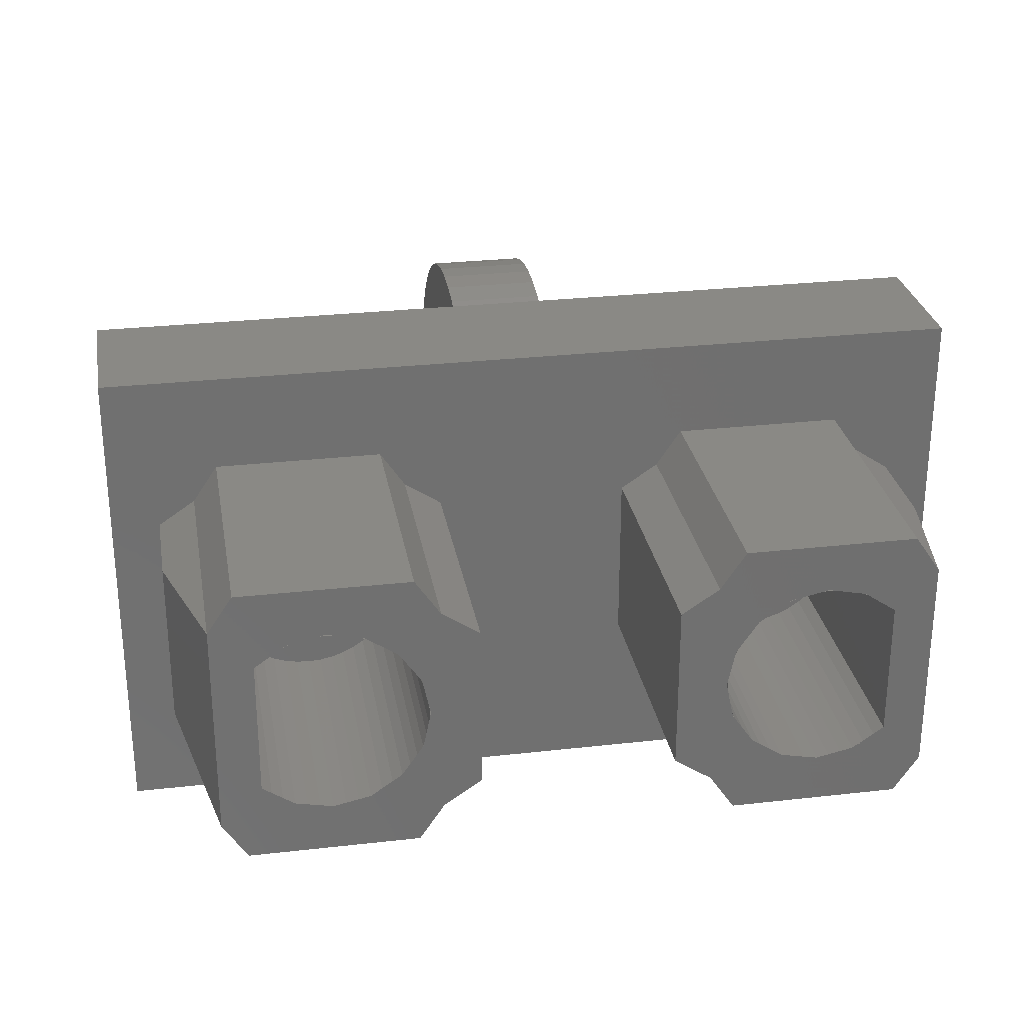
<metadata>
{"format":"stl","ext":"stl","renderer":"f3d","projection":"perspective","resolution":1024,"background":"white","views":[{"elev":28.1,"azim":-9.8,"up":"+Z"}]}
</metadata>
<code>
# stl→obj: 468 verts, 668 faces
v 0.72 -0.6 -0.4
v 0.72 -0.84 -0.4
v -0.72 -0.6 -0.4
v -0.72 -0.84 -0.4
v 0.08 -0.6146 -0.2546
v -0.08 -0.6146 -0.2546
v 0.08 -0.5792 -0.2856
v -0.08 -0.5792 -0.2856
v 0.08 -0.54 -0.3118
v -0.08 -0.54 -0.3118
v 0.08 -0.4978 -0.3326
v -0.08 -0.4978 -0.3326
v 0.08 -0.4532 -0.3477
v -0.08 -0.4532 -0.3477
v 0.08 -0.407 -0.357
v -0.08 -0.407 -0.357
v 0.08 -0.36 -0.36
v -0.08 -0.36 -0.36
v 0.08 -0.313 -0.357
v -0.08 -0.313 -0.357
v 0.08 -0.2668 -0.3477
v -0.08 -0.2668 -0.3477
v 0.08 -0.2222 -0.3326
v -0.08 -0.2222 -0.3326
v 0.08 -0.18 -0.3118
v -0.08 -0.18 -0.3118
v 0.08 -0.1408 -0.2856
v -0.08 -0.1408 -0.2856
v 0.08 -0.1054 -0.2546
v -0.08 -0.1054 -0.2546
v 0.08 -0.0744 -0.2192
v -0.08 -0.0744 -0.2192
v 0.08 -0.04824 -0.18
v -0.08 -0.04824 -0.18
v 0.08 -0.0274 -0.1378
v -0.08 -0.0274 -0.1378
v -0.72 -0.6 0.4
v -0.72 -0.84 0.4
v 0.72 -0.6 0.4
v 0.72 -0.84 0.4
v 0.5384 -0.84 -0.24
v 0.5792 -0.84 -0.1792
v 0.5384 -1.28 -0.24
v 0.5792 -1.28 -0.1792
v 0.2208 -0.84 -0.1792
v 0.2616 -0.84 -0.24
v 0.2208 -1.28 -0.1792
v 0.2616 -1.28 -0.24
v 0.16 -0.84 -0.1384
v 0.16 -1.28 -0.1384
v 0.2208 -0.84 0.1792
v 0.16 -0.84 0.1384
v 0.2208 -1.28 0.1792
v 0.16 -1.28 0.1384
v 0.2616 -0.84 0.24
v 0.2616 -1.28 0.24
v 0.5792 -0.84 0.1792
v 0.5384 -0.84 0.24
v 0.5792 -1.28 0.1792
v 0.5384 -1.28 0.24
v 0.64 -0.84 0.1384
v 0.64 -1 0.1384
v 0.64 -1 -0.1384
v 0.64 -0.84 -0.1384
v 0.512 -1.28 -0.112
v 0.512 -1.28 0.112
v 0.4608 -1.28 0.1472
v 0.4 -1.28 0.16
v 0.4 -1.28 0.24
v 0.3392 -1.28 0.1472
v 0.288 -1.28 0.112
v 0.2528 -1.28 0.0608
v 0.24 -1.28 0
v 0.16 -1.28 0
v 0.2528 -1.28 -0.0608
v 0.288 -1.28 -0.112
v 0.3392 -1.28 -0.1472
v 0.4 -1.28 -0.16
v 0.4 -1.28 -0.24
v 0.4608 -1.28 -0.1472
v -0.5384 -0.84 -0.24
v -0.5384 -1.28 -0.24
v -0.5792 -0.84 -0.1792
v -0.5792 -1.28 -0.1792
v -0.2208 -0.84 -0.1792
v -0.2208 -1.28 -0.1792
v -0.2616 -0.84 -0.24
v -0.2616 -1.28 -0.24
v -0.16 -0.84 -0.1384
v -0.16 -1.28 -0.1384
v -0.2208 -0.84 0.1792
v -0.2208 -1.28 0.1792
v -0.16 -0.84 0.1384
v -0.16 -1.28 0.1384
v -0.2616 -0.84 0.24
v -0.2616 -1.28 0.24
v -0.5792 -0.84 0.1792
v -0.5792 -1.28 0.1792
v -0.5384 -0.84 0.24
v -0.5384 -1.28 0.24
v -0.64 -0.84 0.1384
v -0.64 -1 0.1384
v -0.64 -1 -0.1384
v -0.64 -0.84 -0.1384
v -0.512 -1.28 -0.112
v -0.512 -1.28 0.112
v -0.4608 -1.28 0.1472
v -0.4 -1.28 0.16
v -0.4 -1.28 0.24
v -0.3392 -1.28 0.1472
v -0.288 -1.28 0.112
v -0.2528 -1.28 0.0608
v -0.24 -1.28 0
v -0.16 -1.28 0
v -0.2528 -1.28 -0.0608
v -0.288 -1.28 -0.112
v -0.3392 -1.28 -0.1472
v -0.4 -1.28 -0.16
v -0.4 -1.28 -0.24
v -0.4608 -1.28 -0.1472
v -0.72 -0.6 -0.2643
v 0.72 -0.6 -0.2643
v -0.72 -0.6146 -0.2546
v 0.72 -0.6146 -0.2546
v 0.72 -0.6 0.2643
v -0.72 -0.6 0.2643
v 0.72 -0.6146 0.2546
v -0.72 -0.6146 0.2546
v 0.72 -0.6926 -0.1378
v 0.72 -0.72 0
v 0.72 -0.6926 0.1378
v -0.72 -0.6926 0.1378
v -0.72 -0.72 0
v -0.72 -0.6926 -0.1378
v 0.512 -0.84 0.112
v 0.512 -0.84 -0.112
v 0.4964 -0.84 -0.1256
v 0.4964 -1.28 -0.1256
v 0.4792 -0.84 -0.1372
v 0.4792 -1.28 -0.1372
v 0.4606 -0.84 -0.1463
v 0.4606 -1.28 -0.1463
v 0.441 -0.84 -0.153
v 0.441 -1.28 -0.153
v 0.4207 -0.84 -0.157
v 0.4207 -1.28 -0.157
v 0.4 -0.84 -0.1584
v 0.4 -1.28 -0.1584
v 0.3793 -0.84 -0.157
v 0.3793 -1.28 -0.157
v 0.359 -0.84 -0.153
v 0.359 -1.28 -0.153
v 0.3394 -0.84 -0.1463
v 0.3394 -1.28 -0.1463
v 0.3208 -0.84 -0.1372
v 0.3208 -1.28 -0.1372
v 0.3036 -0.84 -0.1256
v 0.3036 -1.28 -0.1256
v 0.288 -0.84 -0.112
v 0.2744 -0.84 -0.09644
v 0.2744 -1.28 -0.09644
v 0.2628 -0.84 -0.0792
v 0.2628 -1.28 -0.0792
v 0.2537 -0.84 -0.0606
v 0.2537 -1.28 -0.0606
v 0.247 -0.84 -0.041
v 0.247 -1.28 -0.041
v 0.243 -0.84 -0.02068
v 0.243 -1.28 -0.02068
v 0.2416 -0.84 0
v 0.2416 -1.28 0
v 0.243 -0.84 0.02068
v 0.243 -1.28 0.02068
v 0.247 -0.84 0.041
v 0.247 -1.28 0.041
v 0.2537 -0.84 0.0606
v 0.2537 -1.28 0.0606
v 0.2628 -0.84 0.0792
v 0.2628 -1.28 0.0792
v 0.2744 -0.84 0.09644
v 0.2744 -1.28 0.09644
v 0.288 -0.84 0.112
v 0.3036 -0.84 0.1256
v 0.3036 -1.28 0.1256
v 0.3208 -0.84 0.1372
v 0.3208 -1.28 0.1372
v 0.3394 -0.84 0.1463
v 0.3394 -1.28 0.1463
v 0.359 -0.84 0.153
v 0.359 -1.28 0.153
v 0.3793 -0.84 0.157
v 0.3793 -1.28 0.157
v 0.4 -0.84 0.1584
v 0.4 -1.28 0.1584
v 0.4207 -0.84 0.157
v 0.4207 -1.28 0.157
v 0.441 -0.84 0.153
v 0.441 -1.28 0.153
v 0.4606 -0.84 0.1463
v 0.4606 -1.28 0.1463
v 0.4792 -0.84 0.1372
v 0.4792 -1.28 0.1372
v 0.4964 -0.84 0.1256
v 0.4964 -1.28 0.1256
v -0.512 -0.84 -0.112
v -0.512 -0.84 0.112
v -0.4964 -0.84 0.1256
v -0.4964 -1.28 0.1256
v -0.4792 -0.84 0.1372
v -0.4792 -1.28 0.1372
v -0.4606 -0.84 0.1463
v -0.4606 -1.28 0.1463
v -0.441 -0.84 0.153
v -0.441 -1.28 0.153
v -0.4207 -0.84 0.157
v -0.4207 -1.28 0.157
v -0.4 -0.84 0.1584
v -0.4 -1.28 0.1584
v -0.3793 -0.84 0.157
v -0.3793 -1.28 0.157
v -0.359 -0.84 0.153
v -0.359 -1.28 0.153
v -0.3394 -0.84 0.1463
v -0.3394 -1.28 0.1463
v -0.3208 -0.84 0.1372
v -0.3208 -1.28 0.1372
v -0.3036 -0.84 0.1256
v -0.3036 -1.28 0.1256
v -0.288 -0.84 0.112
v -0.2744 -0.84 0.09644
v -0.2744 -1.28 0.09644
v -0.2628 -0.84 0.0792
v -0.2628 -1.28 0.0792
v -0.2537 -0.84 0.0606
v -0.2537 -1.28 0.0606
v -0.247 -0.84 0.041
v -0.247 -1.28 0.041
v -0.243 -0.84 0.02068
v -0.243 -1.28 0.02068
v -0.2416 -0.84 0
v -0.2416 -1.28 0
v -0.243 -0.84 -0.02068
v -0.243 -1.28 -0.02068
v -0.247 -0.84 -0.041
v -0.247 -1.28 -0.041
v -0.2537 -0.84 -0.0606
v -0.2537 -1.28 -0.0606
v -0.2628 -0.84 -0.0792
v -0.2628 -1.28 -0.0792
v -0.2744 -0.84 -0.09644
v -0.2744 -1.28 -0.09644
v -0.288 -0.84 -0.112
v -0.3036 -0.84 -0.1256
v -0.3036 -1.28 -0.1256
v -0.3208 -0.84 -0.1372
v -0.3208 -1.28 -0.1372
v -0.3394 -0.84 -0.1463
v -0.3394 -1.28 -0.1463
v -0.359 -0.84 -0.153
v -0.359 -1.28 -0.153
v -0.3793 -0.84 -0.157
v -0.3793 -1.28 -0.157
v -0.4 -0.84 -0.1584
v -0.4 -1.28 -0.1584
v -0.4207 -0.84 -0.157
v -0.4207 -1.28 -0.157
v -0.441 -0.84 -0.153
v -0.441 -1.28 -0.153
v -0.4606 -0.84 -0.1463
v -0.4606 -1.28 -0.1463
v -0.4792 -0.84 -0.1372
v -0.4792 -1.28 -0.1372
v -0.4964 -0.84 -0.1256
v -0.4964 -1.28 -0.1256
v -0.08 -0.01228 -0.09316
v 0.08 -0.01228 -0.09316
v -0.08 -0.00308 -0.047
v 0.08 -0.00308 -0.047
v -0.08 0 0
v 0.08 0 0
v -0.08 -0.00308 0.047
v 0.08 -0.00308 0.047
v -0.08 -0.01224 0.0932
v 0.08 -0.01224 0.0932
v -0.08 -0.0274 0.1378
v 0.08 -0.0274 0.1378
v -0.08 -0.04824 0.18
v 0.08 -0.04824 0.18
v -0.08 -0.0744 0.2192
v 0.08 -0.0744 0.2192
v -0.08 -0.1054 0.2546
v 0.08 -0.1054 0.2546
v -0.08 -0.1409 0.2856
v 0.08 -0.1409 0.2856
v -0.08 -0.18 0.3118
v 0.08 -0.18 0.3118
v -0.08 -0.2222 0.3326
v 0.08 -0.2222 0.3326
v -0.08 -0.2668 0.3477
v 0.08 -0.2668 0.3477
v -0.08 -0.313 0.3569
v 0.08 -0.313 0.3569
v -0.08 -0.36 0.36
v 0.08 -0.36 0.36
v -0.08 -0.407 0.3569
v 0.08 -0.407 0.3569
v -0.08 -0.4532 0.3478
v 0.08 -0.4532 0.3478
v -0.08 -0.4978 0.3326
v 0.08 -0.4978 0.3326
v -0.08 -0.54 0.3118
v 0.08 -0.54 0.3118
v -0.08 -0.5792 0.2856
v 0.08 -0.5792 0.2856
v -0.08 -0.6146 0.2546
v 0.08 -0.6146 0.2546
v 0.72 -0.6456 0.2192
v -0.72 -0.6456 0.2192
v 0.72 -0.6718 0.18
v -0.72 -0.6718 0.18
v 0.72 -0.7077 0.09316
v -0.72 -0.7077 0.09316
v 0.72 -0.717 0.047
v -0.72 -0.717 0.047
v 0.72 -0.717 -0.047
v -0.72 -0.717 -0.047
v 0.72 -0.7077 -0.09316
v -0.72 -0.7077 -0.09316
v 0.72 -0.6718 -0.18
v -0.72 -0.6718 -0.18
v 0.72 -0.6456 -0.2192
v -0.72 -0.6456 -0.2192
v -0.08 -0.00312 -0.047
v -0.08 -0.36 0
v -0.08 -0.313 -0.3569
v -0.08 -0.407 -0.3569
v -0.08 -0.6456 -0.2192
v -0.08 -0.6718 -0.18
v -0.08 -0.6926 -0.1378
v -0.08 -0.7077 -0.09316
v -0.08 -0.7169 -0.047
v -0.08 -0.72 0
v -0.08 -0.7169 0.047
v -0.08 -0.7077 0.09316
v -0.08 -0.6926 0.1378
v -0.08 -0.6718 0.18
v -0.08 -0.6456 0.2192
v -0.08 -0.4532 0.3477
v -0.08 -0.1408 0.2856
v -0.08 -0.01228 0.09316
v -0.08 -0.00312 0.047
v 0.08 -0.00312 0.047
v 0.08 -0.36 0
v 0.08 -0.01228 0.09316
v 0.08 -0.1408 0.2856
v 0.08 -0.4532 0.3477
v 0.08 -0.6456 0.2192
v 0.08 -0.6718 0.18
v 0.08 -0.6926 0.1378
v 0.08 -0.7077 0.09316
v 0.08 -0.7169 0.047
v 0.08 -0.72 0
v 0.08 -0.7169 -0.047
v 0.08 -0.7077 -0.09316
v 0.08 -0.6926 -0.1378
v 0.08 -0.6718 -0.18
v 0.08 -0.6456 -0.2192
v 0.08 -0.407 -0.3569
v 0.08 -0.313 -0.3569
v 0.08 -0.00312 -0.047
v -0.3968 -0.241 0.01568
v -0.3968 -0.24 0
v -0.3968 -0.36 0
v -0.3968 -0.2441 0.03104
v -0.3968 -0.2491 0.04592
v -0.3968 -0.2561 0.06
v -0.3968 -0.2648 0.07304
v -0.3968 -0.2752 0.08484
v -0.3968 -0.287 0.0952
v -0.3968 -0.3 0.1039
v -0.3968 -0.3141 0.1109
v -0.3968 -0.329 0.1159
v -0.3968 -0.3444 0.119
v -0.3968 -0.36 0.12
v -0.3968 -0.3757 0.119
v -0.3968 -0.3911 0.1159
v -0.3968 -0.4059 0.1109
v -0.3968 -0.42 0.1039
v -0.3968 -0.4331 0.0952
v -0.3968 -0.4448 0.08484
v -0.3968 -0.4552 0.07304
v -0.3968 -0.4639 0.06
v -0.3968 -0.4709 0.04592
v -0.3968 -0.4759 0.03104
v -0.3968 -0.479 0.01568
v -0.3968 -0.48 0
v -0.3968 -0.479 -0.01568
v -0.3968 -0.4759 -0.03104
v -0.3968 -0.4709 -0.04592
v -0.3968 -0.4639 -0.06
v -0.3968 -0.4552 -0.07304
v -0.3968 -0.4448 -0.08484
v -0.3968 -0.4331 -0.0952
v -0.3968 -0.42 -0.1039
v -0.3968 -0.4059 -0.1109
v -0.3968 -0.3911 -0.1159
v -0.3968 -0.3757 -0.119
v -0.3968 -0.36 -0.12
v -0.3968 -0.3444 -0.119
v -0.3968 -0.329 -0.1159
v -0.3968 -0.3141 -0.1109
v -0.3968 -0.3 -0.1039
v -0.3968 -0.287 -0.0952
v -0.3968 -0.2752 -0.08484
v -0.3968 -0.2648 -0.07304
v -0.3968 -0.2561 -0.06
v -0.3968 -0.2491 -0.04592
v -0.3968 -0.2441 -0.03104
v -0.3968 -0.241 -0.01568
v 0.3968 -0.24 0
v 0.3968 -0.241 0.01568
v 0.3968 -0.2441 0.03104
v 0.3968 -0.2491 0.04592
v 0.3968 -0.2561 0.06
v 0.3968 -0.2648 0.07304
v 0.3968 -0.2752 0.08484
v 0.3968 -0.287 0.0952
v 0.3968 -0.3 0.1039
v 0.3968 -0.3141 0.1109
v 0.3968 -0.329 0.1159
v 0.3968 -0.3444 0.119
v 0.3968 -0.36 0.12
v 0.3968 -0.3757 0.119
v 0.3968 -0.3911 0.1159
v 0.3968 -0.4059 0.1109
v 0.3968 -0.42 0.1039
v 0.3968 -0.4331 0.0952
v 0.3968 -0.4448 0.08484
v 0.3968 -0.4552 0.07304
v 0.3968 -0.4639 0.06
v 0.3968 -0.4709 0.04592
v 0.3968 -0.4759 0.03104
v 0.3968 -0.479 0.01568
v 0.3968 -0.48 0
v 0.3968 -0.479 -0.01568
v 0.3968 -0.4759 -0.03104
v 0.3968 -0.4709 -0.04592
v 0.3968 -0.4639 -0.06
v 0.3968 -0.4552 -0.07304
v 0.3968 -0.4448 -0.08484
v 0.3968 -0.4331 -0.0952
v 0.3968 -0.42 -0.1039
v 0.3968 -0.4059 -0.1109
v 0.3968 -0.3911 -0.1159
v 0.3968 -0.3757 -0.119
v 0.3968 -0.36 -0.12
v 0.3968 -0.3444 -0.119
v 0.3968 -0.329 -0.1159
v 0.3968 -0.3141 -0.1109
v 0.3968 -0.3 -0.1039
v 0.3968 -0.287 -0.0952
v 0.3968 -0.2752 -0.08484
v 0.3968 -0.2648 -0.07304
v 0.3968 -0.2561 -0.06
v 0.3968 -0.2491 -0.04592
v 0.3968 -0.2441 -0.03104
v 0.3968 -0.241 -0.01568
v 0.3968 -0.36 0
f 1 2 3
f 4 3 2
f 5 6 7
f 8 7 6
f 7 8 9
f 10 9 8
f 9 10 11
f 12 11 10
f 11 12 13
f 14 13 12
f 13 14 15
f 16 15 14
f 15 16 17
f 18 17 16
f 17 18 19
f 20 19 18
f 19 20 21
f 22 21 20
f 21 22 23
f 24 23 22
f 23 24 25
f 26 25 24
f 25 26 27
f 28 27 26
f 27 28 29
f 30 29 28
f 29 30 31
f 32 31 30
f 31 32 33
f 34 33 32
f 33 34 35
f 36 35 34
f 37 38 39
f 40 39 38
f 41 42 43
f 44 43 42
f 45 46 47
f 48 47 46
f 49 45 50
f 47 50 45
f 51 52 53
f 54 53 52
f 55 51 56
f 53 56 51
f 57 58 59
f 60 59 58
f 61 57 62
f 59 62 57
f 62 59 63
f 44 63 59
f 42 64 44
f 63 44 64
f 65 44 66
f 59 66 44
f 67 66 60
f 59 60 66
f 68 67 69
f 60 69 67
f 70 68 56
f 69 56 68
f 71 70 53
f 56 53 70
f 72 71 54
f 53 54 71
f 73 72 74
f 54 74 72
f 75 73 50
f 74 50 73
f 76 75 47
f 50 47 75
f 77 76 48
f 47 48 76
f 78 77 79
f 48 79 77
f 80 78 43
f 79 43 78
f 65 80 44
f 43 44 80
f 81 82 83
f 84 83 82
f 85 86 87
f 88 87 86
f 89 90 85
f 86 85 90
f 91 92 93
f 94 93 92
f 95 96 91
f 92 91 96
f 97 98 99
f 100 99 98
f 101 102 97
f 98 97 102
f 102 103 98
f 84 98 103
f 83 84 104
f 103 104 84
f 105 106 84
f 98 84 106
f 107 100 106
f 98 106 100
f 108 109 107
f 100 107 109
f 110 96 108
f 109 108 96
f 111 92 110
f 96 110 92
f 112 94 111
f 92 111 94
f 113 114 112
f 94 112 114
f 115 90 113
f 114 113 90
f 116 86 115
f 90 115 86
f 117 88 116
f 86 116 88
f 118 119 117
f 88 117 119
f 120 82 118
f 119 118 82
f 105 84 120
f 82 120 84
f 121 122 3
f 1 3 122
f 123 124 121
f 122 121 124
f 125 126 39
f 37 39 126
f 127 128 125
f 126 125 128
f 1 122 124
f 124 129 1
f 2 1 129
f 2 129 130
f 130 131 2
f 40 2 131
f 131 127 40
f 39 40 127
f 39 127 125
f 37 126 128
f 128 132 37
f 38 37 132
f 38 132 133
f 133 134 38
f 4 38 134
f 134 123 4
f 3 4 123
f 3 123 121
f 2 40 4
f 38 4 40
f 60 58 56
f 55 56 58
f 54 52 50
f 49 50 52
f 41 43 46
f 48 46 43
f 63 64 62
f 61 62 64
f 66 135 65
f 136 65 135
f 136 137 65
f 138 65 137
f 137 139 138
f 140 138 139
f 139 141 140
f 142 140 141
f 141 143 142
f 144 142 143
f 143 145 144
f 146 144 145
f 145 147 146
f 148 146 147
f 147 149 148
f 150 148 149
f 149 151 150
f 152 150 151
f 151 153 152
f 154 152 153
f 153 155 154
f 156 154 155
f 155 157 156
f 158 156 157
f 157 159 158
f 76 158 159
f 159 160 76
f 161 76 160
f 160 162 161
f 163 161 162
f 162 164 163
f 165 163 164
f 164 166 165
f 167 165 166
f 166 168 167
f 169 167 168
f 168 170 169
f 171 169 170
f 170 172 171
f 173 171 172
f 172 174 173
f 175 173 174
f 174 176 175
f 177 175 176
f 176 178 177
f 179 177 178
f 178 180 179
f 181 179 180
f 180 182 181
f 71 181 182
f 182 183 71
f 184 71 183
f 183 185 184
f 186 184 185
f 185 187 186
f 188 186 187
f 187 189 188
f 190 188 189
f 189 191 190
f 192 190 191
f 191 193 192
f 194 192 193
f 193 195 194
f 196 194 195
f 195 197 196
f 198 196 197
f 197 199 198
f 200 198 199
f 199 201 200
f 202 200 201
f 201 203 202
f 204 202 203
f 203 135 204
f 66 204 135
f 96 95 100
f 99 100 95
f 90 89 94
f 93 94 89
f 87 88 81
f 82 81 88
f 102 101 103
f 104 103 101
f 105 205 106
f 206 106 205
f 206 207 106
f 208 106 207
f 207 209 208
f 210 208 209
f 209 211 210
f 212 210 211
f 211 213 212
f 214 212 213
f 213 215 214
f 216 214 215
f 215 217 216
f 218 216 217
f 217 219 218
f 220 218 219
f 219 221 220
f 222 220 221
f 221 223 222
f 224 222 223
f 223 225 224
f 226 224 225
f 225 227 226
f 228 226 227
f 227 229 228
f 111 228 229
f 229 230 111
f 231 111 230
f 230 232 231
f 233 231 232
f 232 234 233
f 235 233 234
f 234 236 235
f 237 235 236
f 236 238 237
f 239 237 238
f 238 240 239
f 241 239 240
f 240 242 241
f 243 241 242
f 242 244 243
f 245 243 244
f 244 246 245
f 247 245 246
f 246 248 247
f 249 247 248
f 248 250 249
f 251 249 250
f 250 252 251
f 116 251 252
f 252 253 116
f 254 116 253
f 253 255 254
f 256 254 255
f 255 257 256
f 258 256 257
f 257 259 258
f 260 258 259
f 259 261 260
f 262 260 261
f 261 263 262
f 264 262 263
f 263 265 264
f 266 264 265
f 265 267 266
f 268 266 267
f 267 269 268
f 270 268 269
f 269 271 270
f 272 270 271
f 271 273 272
f 274 272 273
f 273 205 274
f 105 274 205
f 275 276 36
f 35 36 276
f 277 278 275
f 276 275 278
f 279 280 277
f 278 277 280
f 281 282 279
f 280 279 282
f 283 284 281
f 282 281 284
f 285 286 283
f 284 283 286
f 287 288 285
f 286 285 288
f 289 290 287
f 288 287 290
f 291 292 289
f 290 289 292
f 293 294 291
f 292 291 294
f 295 296 293
f 294 293 296
f 297 298 295
f 296 295 298
f 299 300 297
f 298 297 300
f 301 302 299
f 300 299 302
f 303 304 301
f 302 301 304
f 305 306 303
f 304 303 306
f 307 308 305
f 306 305 308
f 309 310 307
f 308 307 310
f 311 312 309
f 310 309 312
f 313 314 311
f 312 311 314
f 315 316 313
f 314 313 316
f 127 317 128
f 318 128 317
f 317 319 318
f 320 318 319
f 319 131 320
f 132 320 131
f 131 321 132
f 322 132 321
f 321 323 322
f 324 322 323
f 323 130 324
f 133 324 130
f 130 325 133
f 326 133 325
f 325 327 326
f 328 326 327
f 327 129 328
f 134 328 129
f 129 329 134
f 330 134 329
f 329 331 330
f 332 330 331
f 331 124 332
f 123 332 124
f 333 334 279
f 275 334 333
f 36 334 275
f 34 334 36
f 32 334 34
f 30 334 32
f 28 334 30
f 26 334 28
f 24 334 26
f 22 334 24
f 335 334 22
f 18 334 335
f 336 334 18
f 14 334 336
f 12 334 14
f 10 334 12
f 8 334 10
f 6 334 8
f 337 334 6
f 338 334 337
f 339 334 338
f 340 334 339
f 341 334 340
f 342 334 341
f 343 334 342
f 344 334 343
f 345 334 344
f 346 334 345
f 347 334 346
f 315 334 347
f 313 334 315
f 311 334 313
f 309 334 311
f 348 334 309
f 305 334 348
f 303 334 305
f 301 334 303
f 299 334 301
f 297 334 299
f 295 334 297
f 349 334 295
f 291 334 349
f 289 334 291
f 287 334 289
f 285 334 287
f 350 334 285
f 351 334 350
f 279 334 351
f 352 353 280
f 354 353 352
f 286 353 354
f 288 353 286
f 290 353 288
f 292 353 290
f 355 353 292
f 296 353 355
f 298 353 296
f 300 353 298
f 302 353 300
f 304 353 302
f 306 353 304
f 356 353 306
f 310 353 356
f 312 353 310
f 314 353 312
f 316 353 314
f 357 353 316
f 358 353 357
f 359 353 358
f 360 353 359
f 361 353 360
f 362 353 361
f 363 353 362
f 364 353 363
f 365 353 364
f 366 353 365
f 367 353 366
f 5 353 367
f 7 353 5
f 9 353 7
f 11 353 9
f 13 353 11
f 368 353 13
f 17 353 368
f 369 353 17
f 21 353 369
f 23 353 21
f 25 353 23
f 27 353 25
f 29 353 27
f 31 353 29
f 33 353 31
f 35 353 33
f 276 353 35
f 370 353 276
f 280 353 370
f 371 372 373
f 374 371 373
f 375 374 373
f 376 375 373
f 377 376 373
f 378 377 373
f 379 378 373
f 380 379 373
f 381 380 373
f 382 381 373
f 383 382 373
f 384 383 373
f 385 384 373
f 386 385 373
f 387 386 373
f 388 387 373
f 389 388 373
f 390 389 373
f 391 390 373
f 392 391 373
f 393 392 373
f 394 393 373
f 395 394 373
f 396 395 373
f 397 396 373
f 398 397 373
f 399 398 373
f 400 399 373
f 401 400 373
f 402 401 373
f 403 402 373
f 404 403 373
f 405 404 373
f 406 405 373
f 407 406 373
f 408 407 373
f 409 408 373
f 410 409 373
f 411 410 373
f 412 411 373
f 413 412 373
f 414 413 373
f 415 414 373
f 416 415 373
f 417 416 373
f 418 417 373
f 419 418 373
f 372 419 373
f 420 372 421
f 371 421 372
f 421 371 422
f 374 422 371
f 422 374 423
f 375 423 374
f 423 375 424
f 376 424 375
f 424 376 425
f 377 425 376
f 425 377 426
f 378 426 377
f 426 378 427
f 379 427 378
f 427 379 428
f 380 428 379
f 428 380 429
f 381 429 380
f 429 381 430
f 382 430 381
f 430 382 431
f 383 431 382
f 431 383 432
f 384 432 383
f 432 384 433
f 385 433 384
f 433 385 434
f 386 434 385
f 434 386 435
f 387 435 386
f 435 387 436
f 388 436 387
f 436 388 437
f 389 437 388
f 437 389 438
f 390 438 389
f 438 390 439
f 391 439 390
f 439 391 440
f 392 440 391
f 440 392 441
f 393 441 392
f 441 393 442
f 394 442 393
f 442 394 443
f 395 443 394
f 443 395 444
f 396 444 395
f 444 396 445
f 397 445 396
f 445 397 446
f 398 446 397
f 446 398 447
f 399 447 398
f 447 399 448
f 400 448 399
f 448 400 449
f 401 449 400
f 449 401 450
f 402 450 401
f 450 402 451
f 403 451 402
f 451 403 452
f 404 452 403
f 452 404 453
f 405 453 404
f 453 405 454
f 406 454 405
f 454 406 455
f 407 455 406
f 455 407 456
f 408 456 407
f 456 408 457
f 409 457 408
f 457 409 458
f 410 458 409
f 458 410 459
f 411 459 410
f 459 411 460
f 412 460 411
f 460 412 461
f 413 461 412
f 461 413 462
f 414 462 413
f 462 414 463
f 415 463 414
f 463 415 464
f 416 464 415
f 464 416 465
f 417 465 416
f 465 417 466
f 418 466 417
f 466 418 467
f 419 467 418
f 467 419 420
f 372 420 419
f 421 468 420
f 422 468 421
f 423 468 422
f 424 468 423
f 425 468 424
f 426 468 425
f 427 468 426
f 428 468 427
f 429 468 428
f 430 468 429
f 431 468 430
f 432 468 431
f 433 468 432
f 434 468 433
f 435 468 434
f 436 468 435
f 437 468 436
f 438 468 437
f 439 468 438
f 440 468 439
f 441 468 440
f 442 468 441
f 443 468 442
f 444 468 443
f 445 468 444
f 446 468 445
f 447 468 446
f 448 468 447
f 449 468 448
f 450 468 449
f 451 468 450
f 452 468 451
f 453 468 452
f 454 468 453
f 455 468 454
f 456 468 455
f 457 468 456
f 458 468 457
f 459 468 458
f 460 468 459
f 461 468 460
f 462 468 461
f 463 468 462
f 464 468 463
f 465 468 464
f 466 468 465
f 467 468 466
f 420 468 467

</code>
